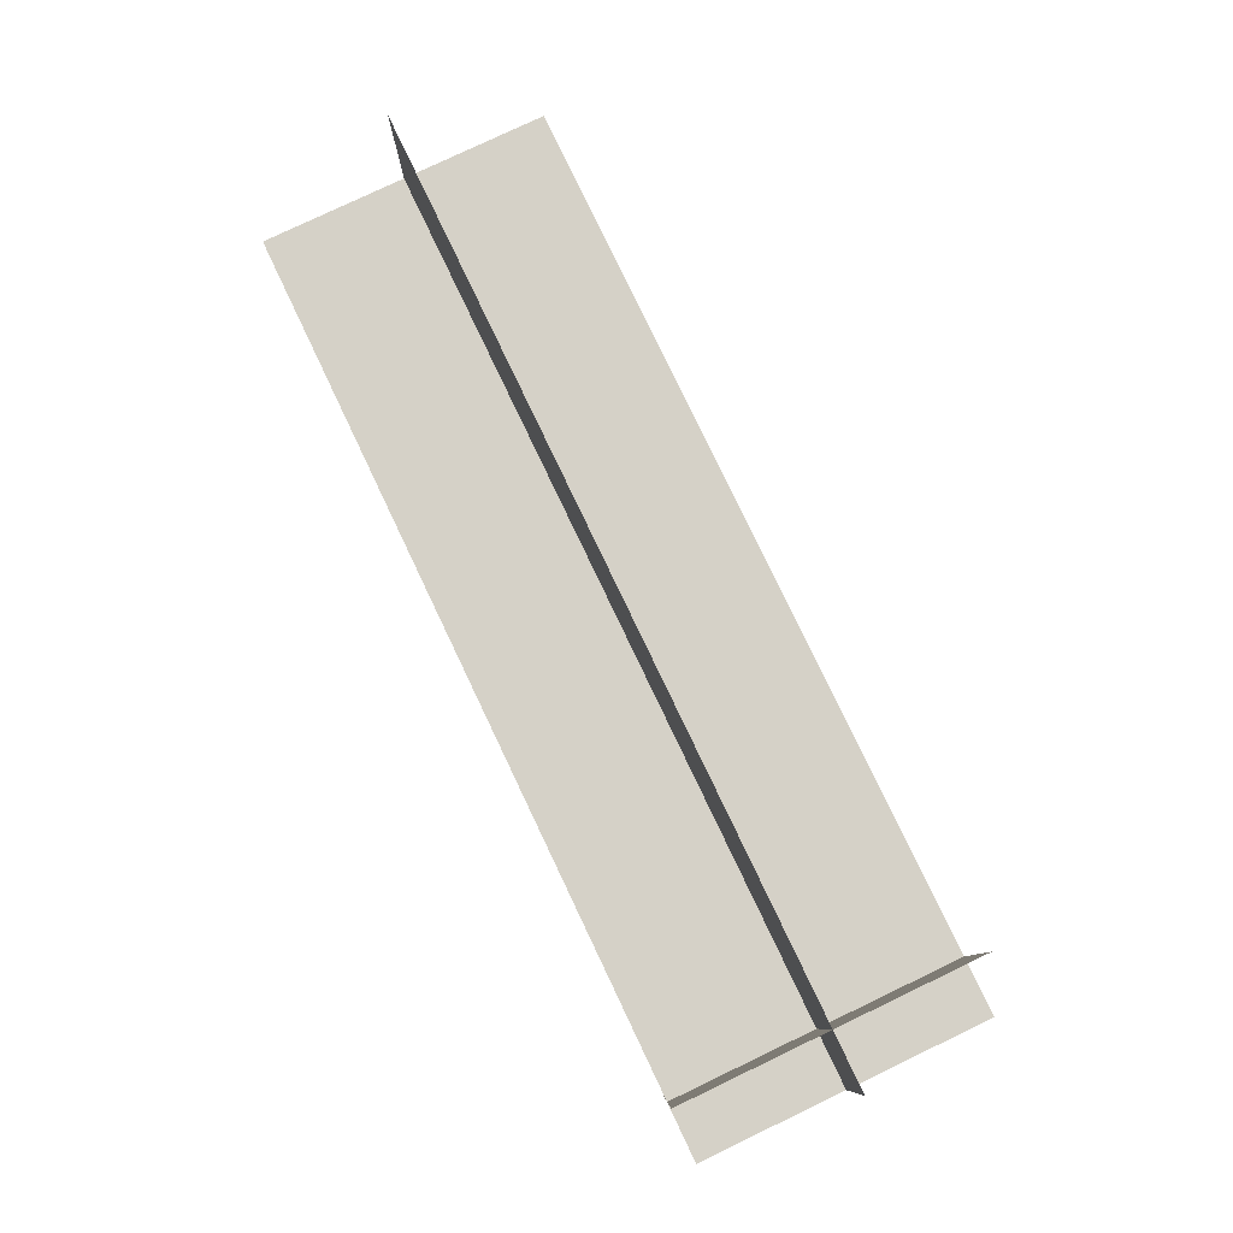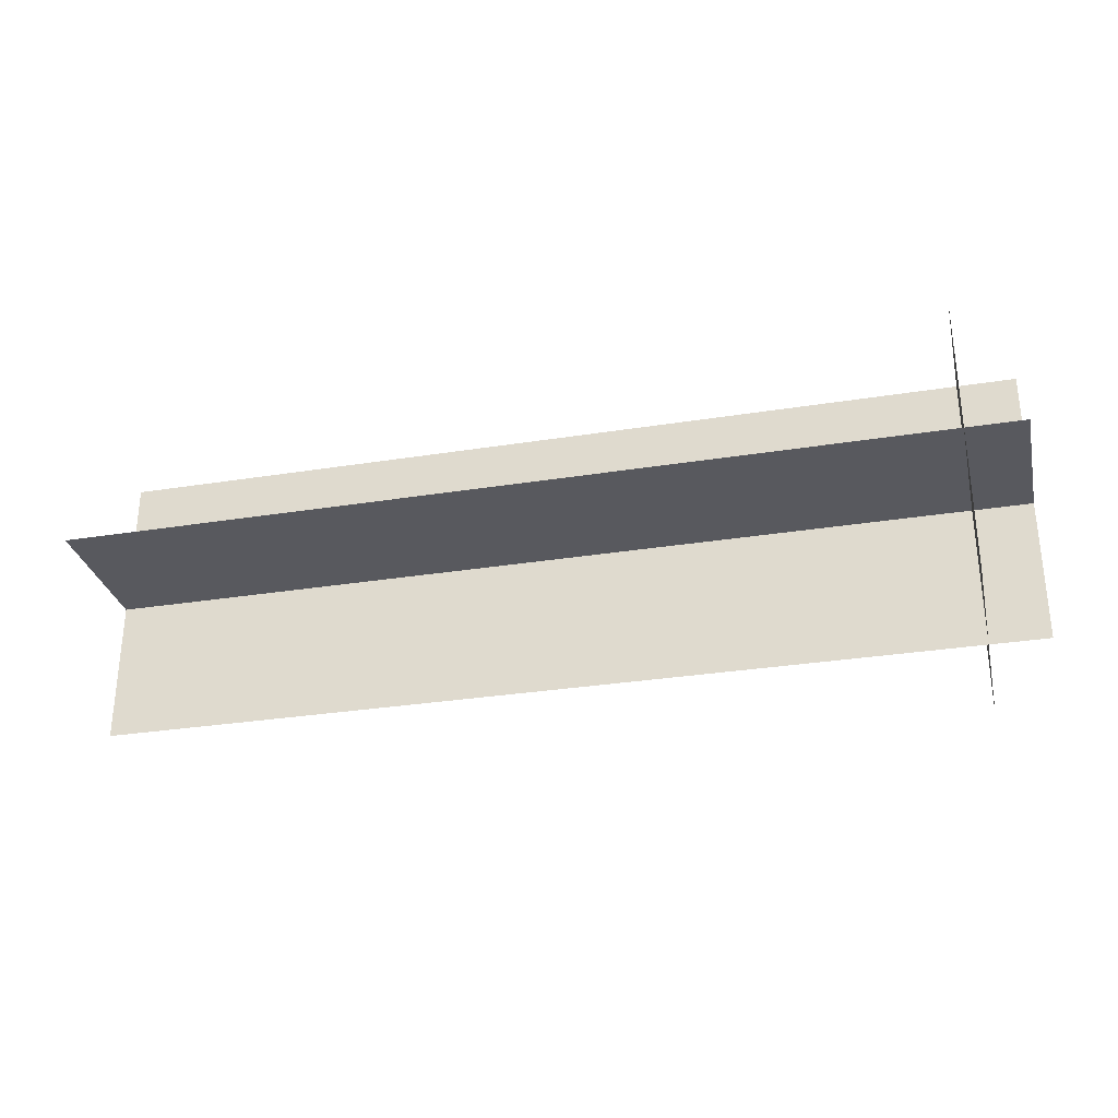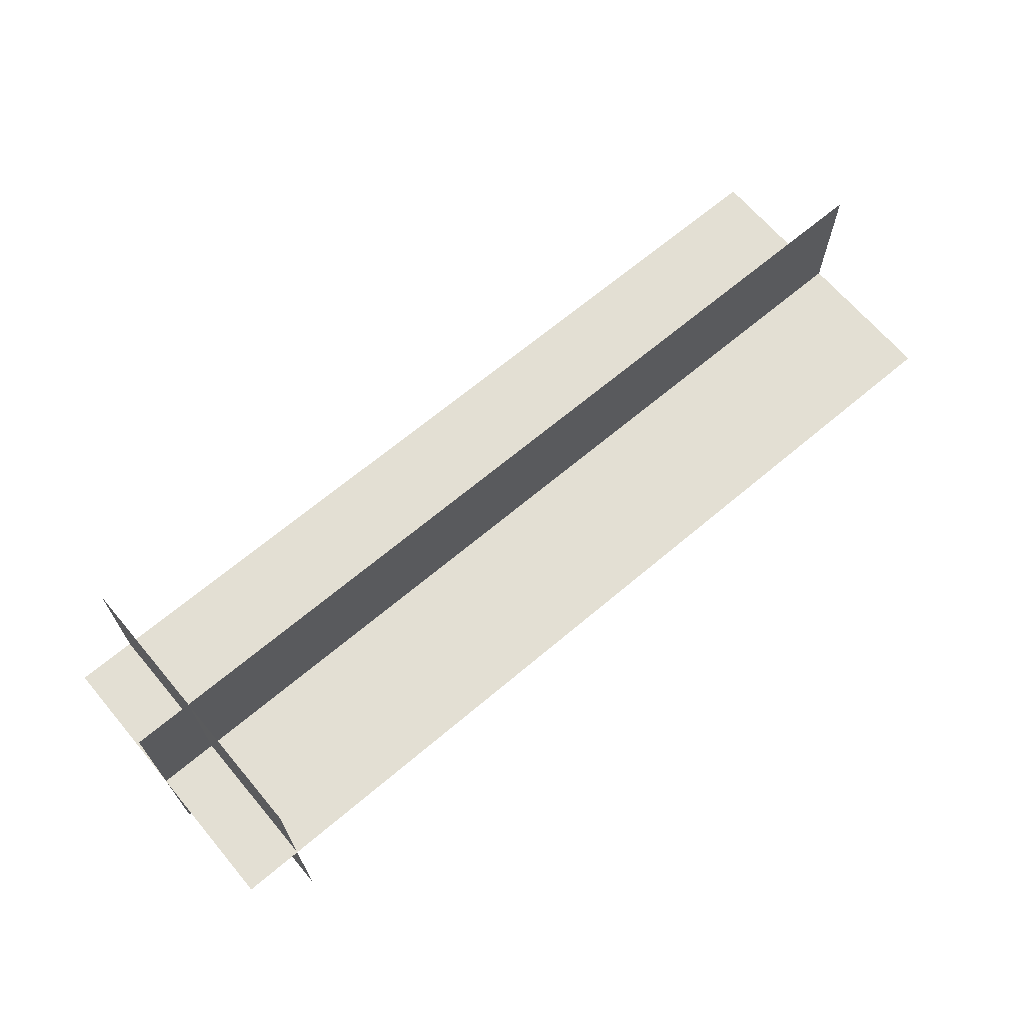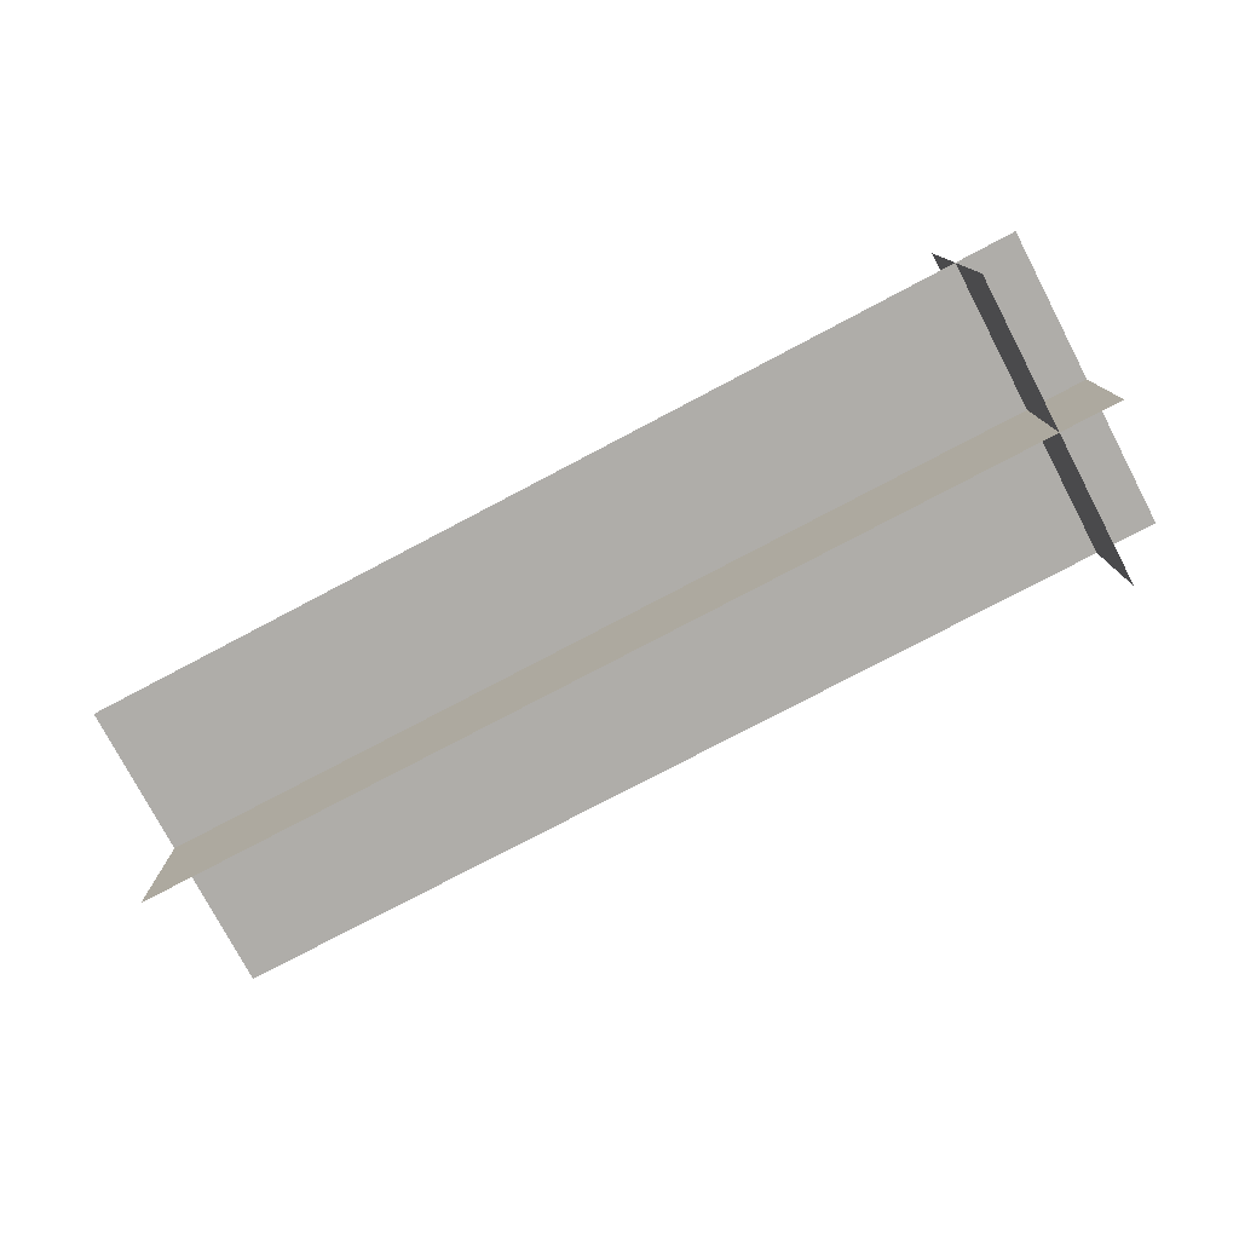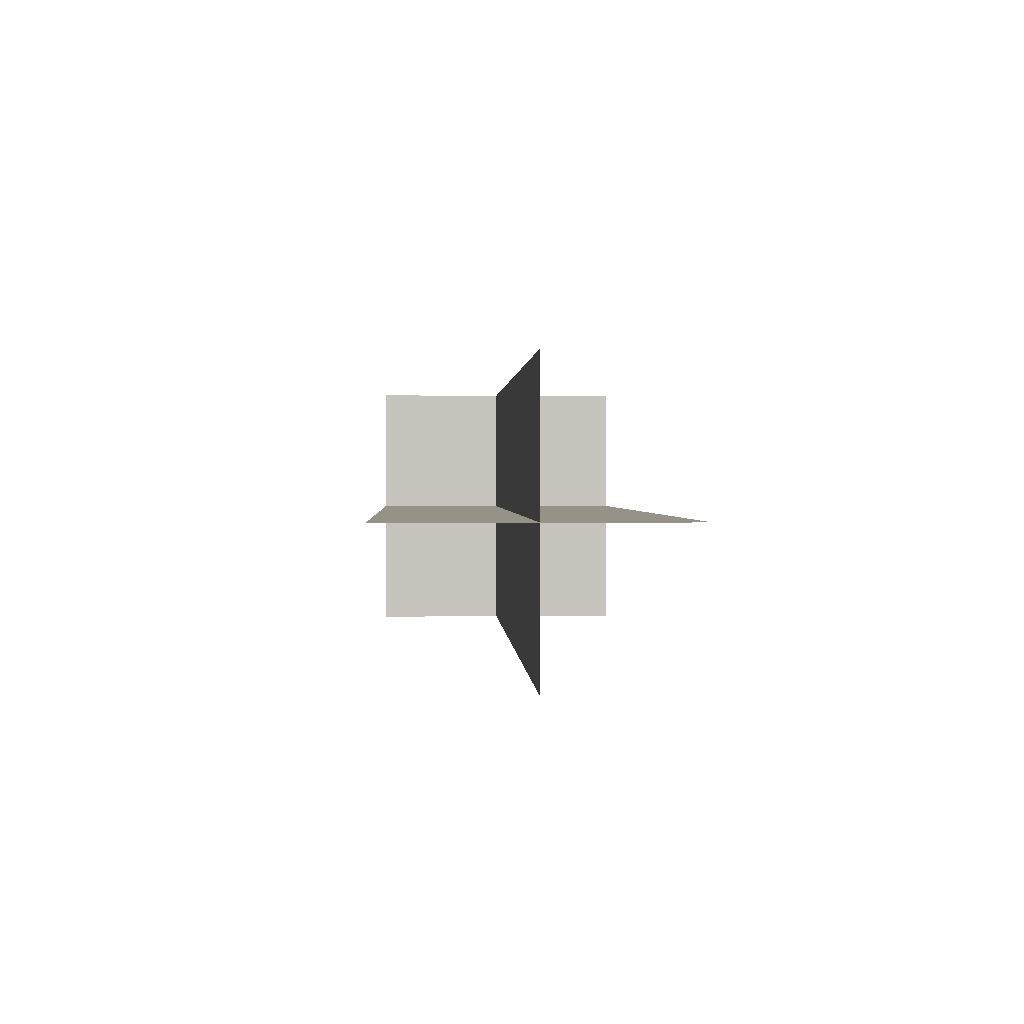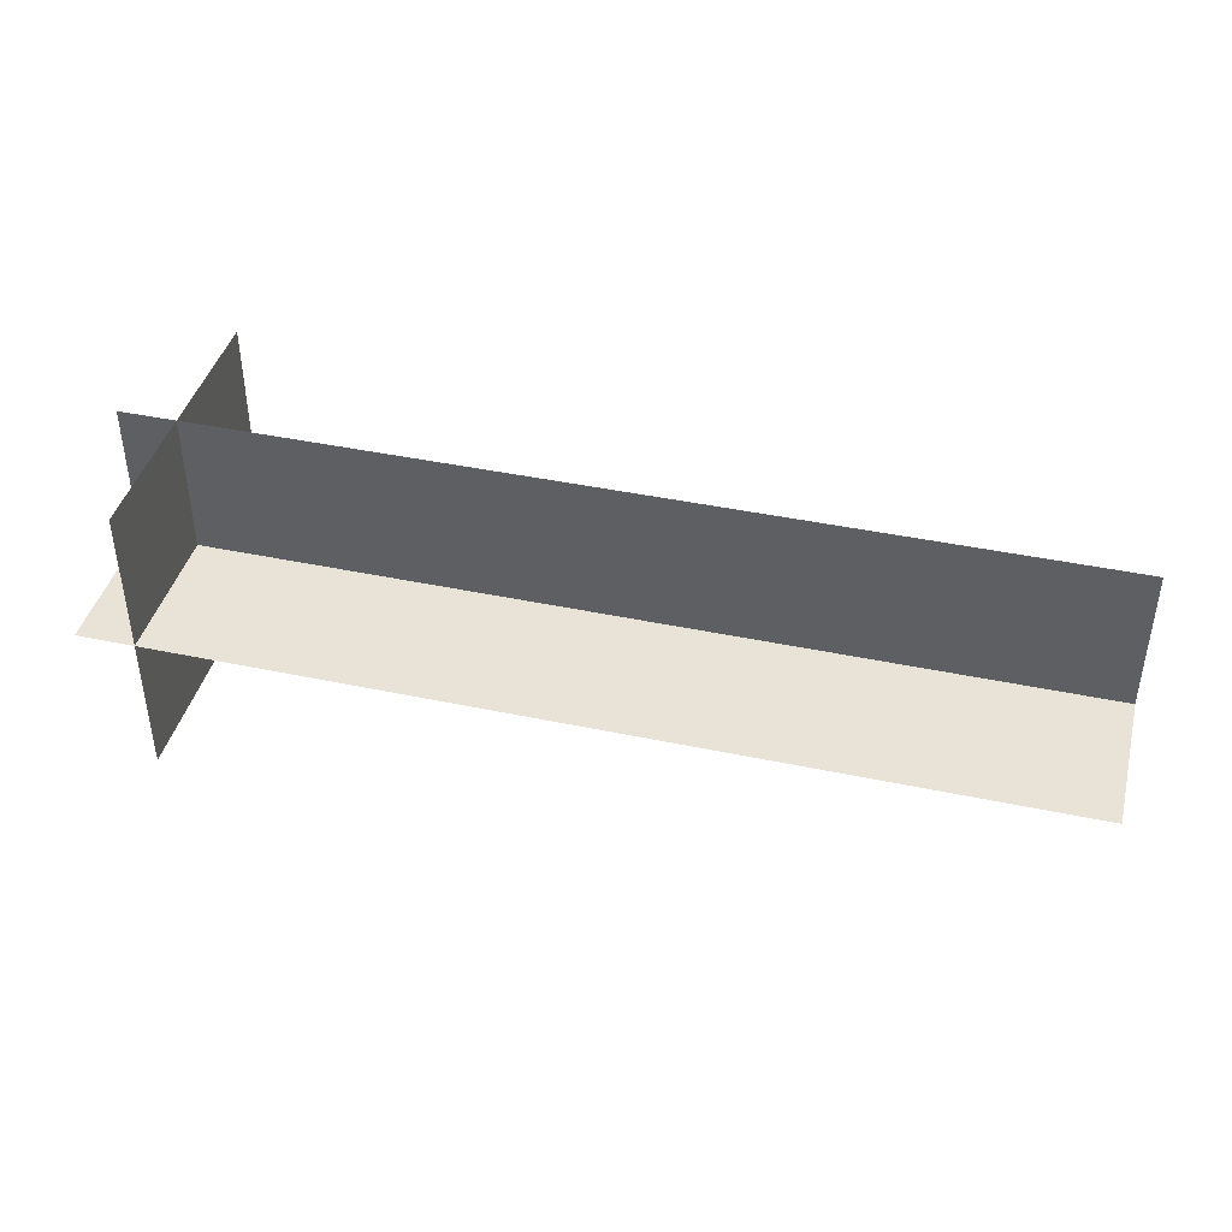
<metadata>
{"format":"obj","ext":"obj","renderer":"f3d","projection":"perspective","resolution":1024,"background":"white","views":[{"elev":79.5,"azim":-115.5,"up":"+Z"},{"elev":-30.3,"azim":-166.9,"up":"+Y"},{"elev":67.0,"azim":-40.2,"up":"+Z"},{"elev":-77.2,"azim":-152.2,"up":"+Z"},{"elev":1.1,"azim":87.1,"up":"+Y"},{"elev":41.8,"azim":14.3,"up":"+Z"}]}
</metadata>
<code>
v -160 8.146e-06 50
v 160 8.146e-06 50
v 160 -8.146e-06 -50
v -160 -8.146e-06 -50
v -160 -50 1.192e-05
v 160 -50 1.192e-05
v 160 50 -1.192e-05
v -160 50 -1.192e-05
v -140 -50 50
v -140 50 50
v -140 50 -50
v -140 -50 -50
g Arrow_Arrow_0
f 1 2 3
f 1 3 4
f 5 6 7
f 5 7 8
f 9 10 11
f 9 11 12

</code>
